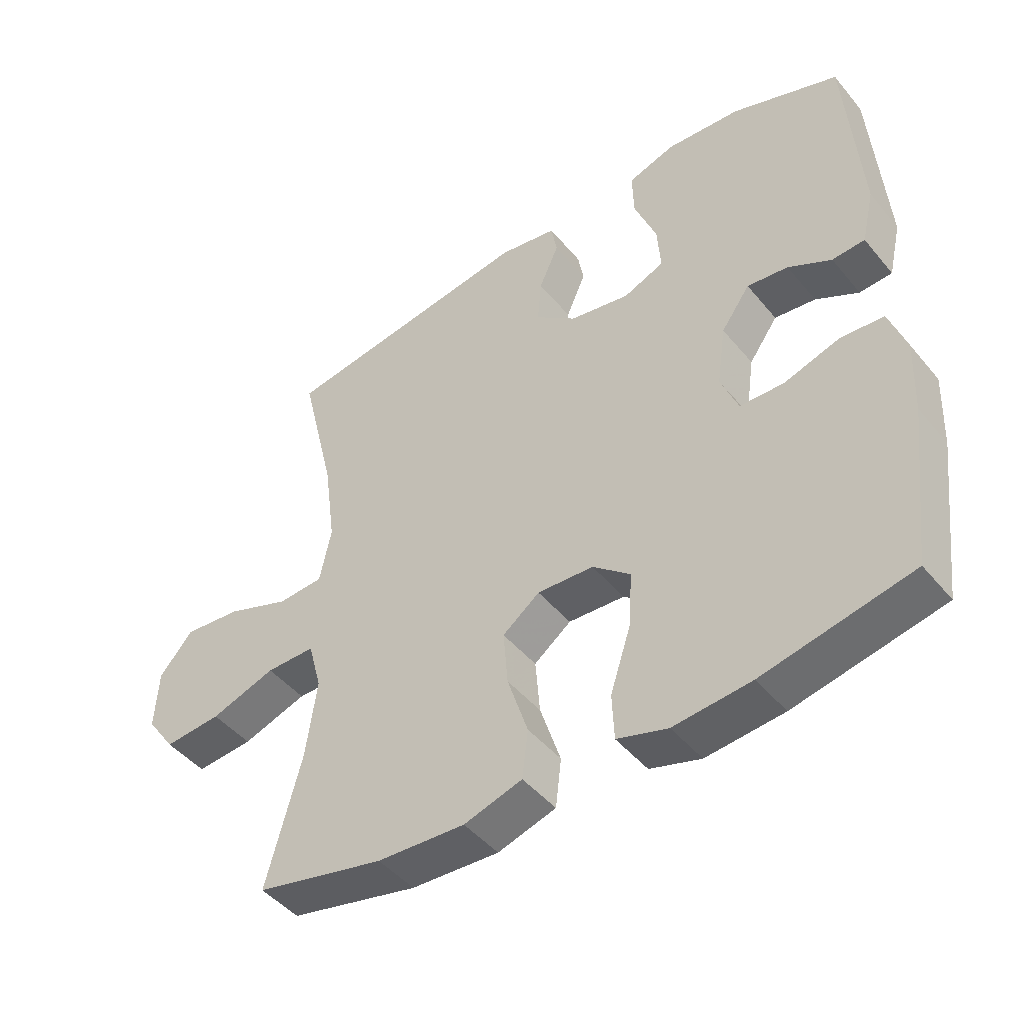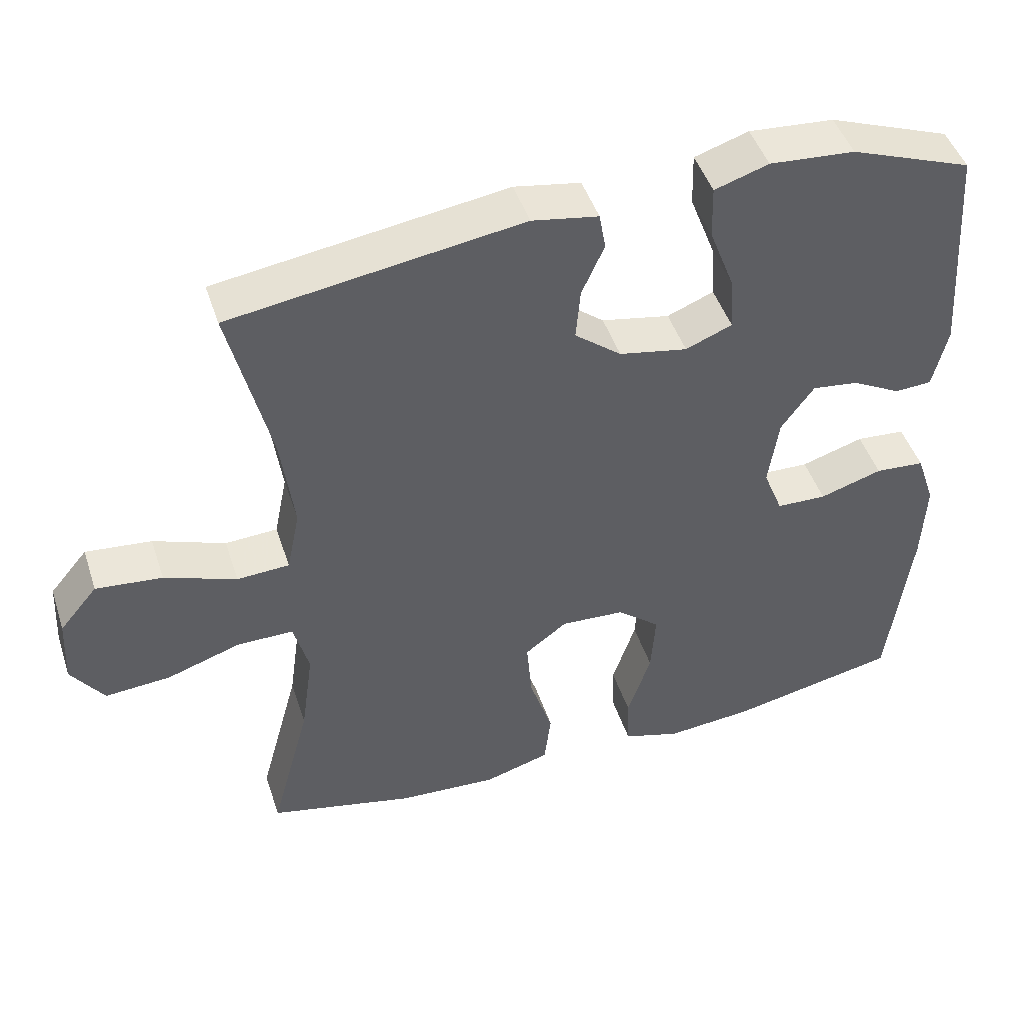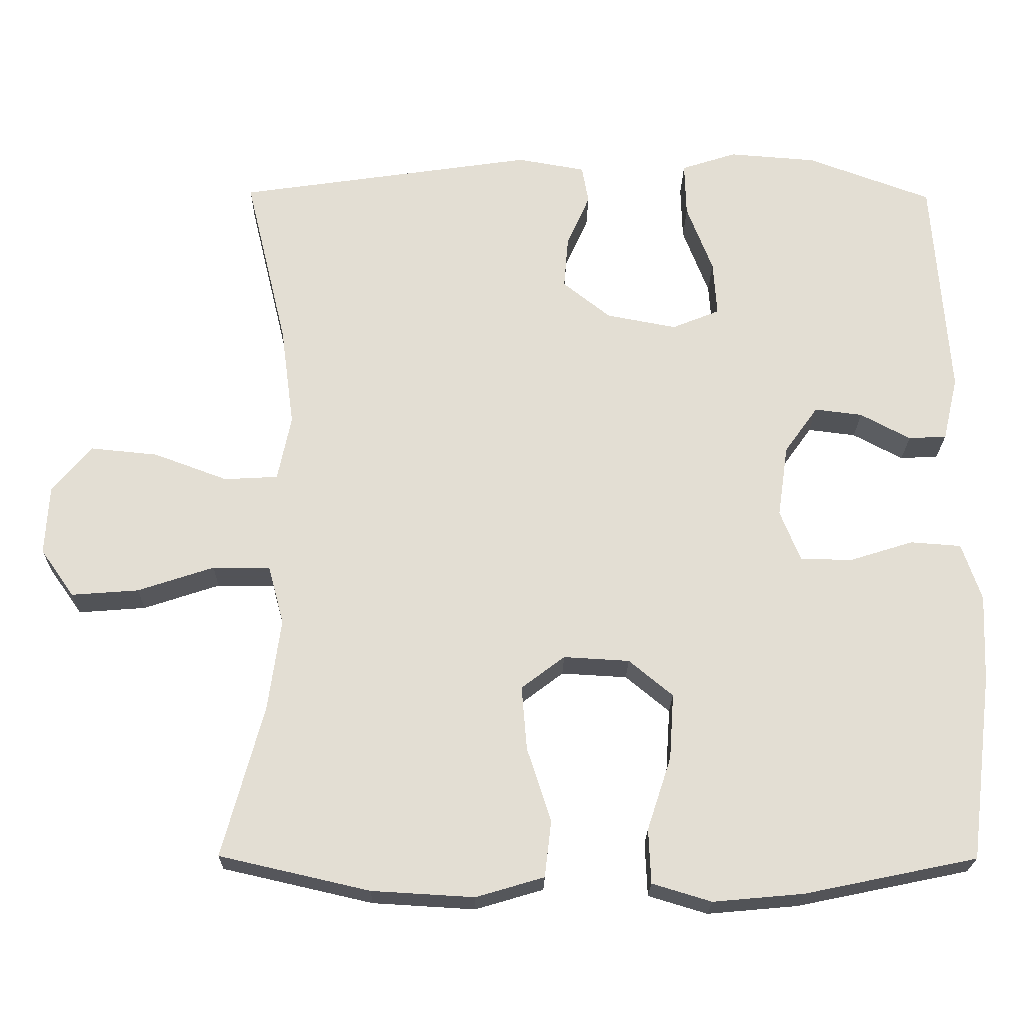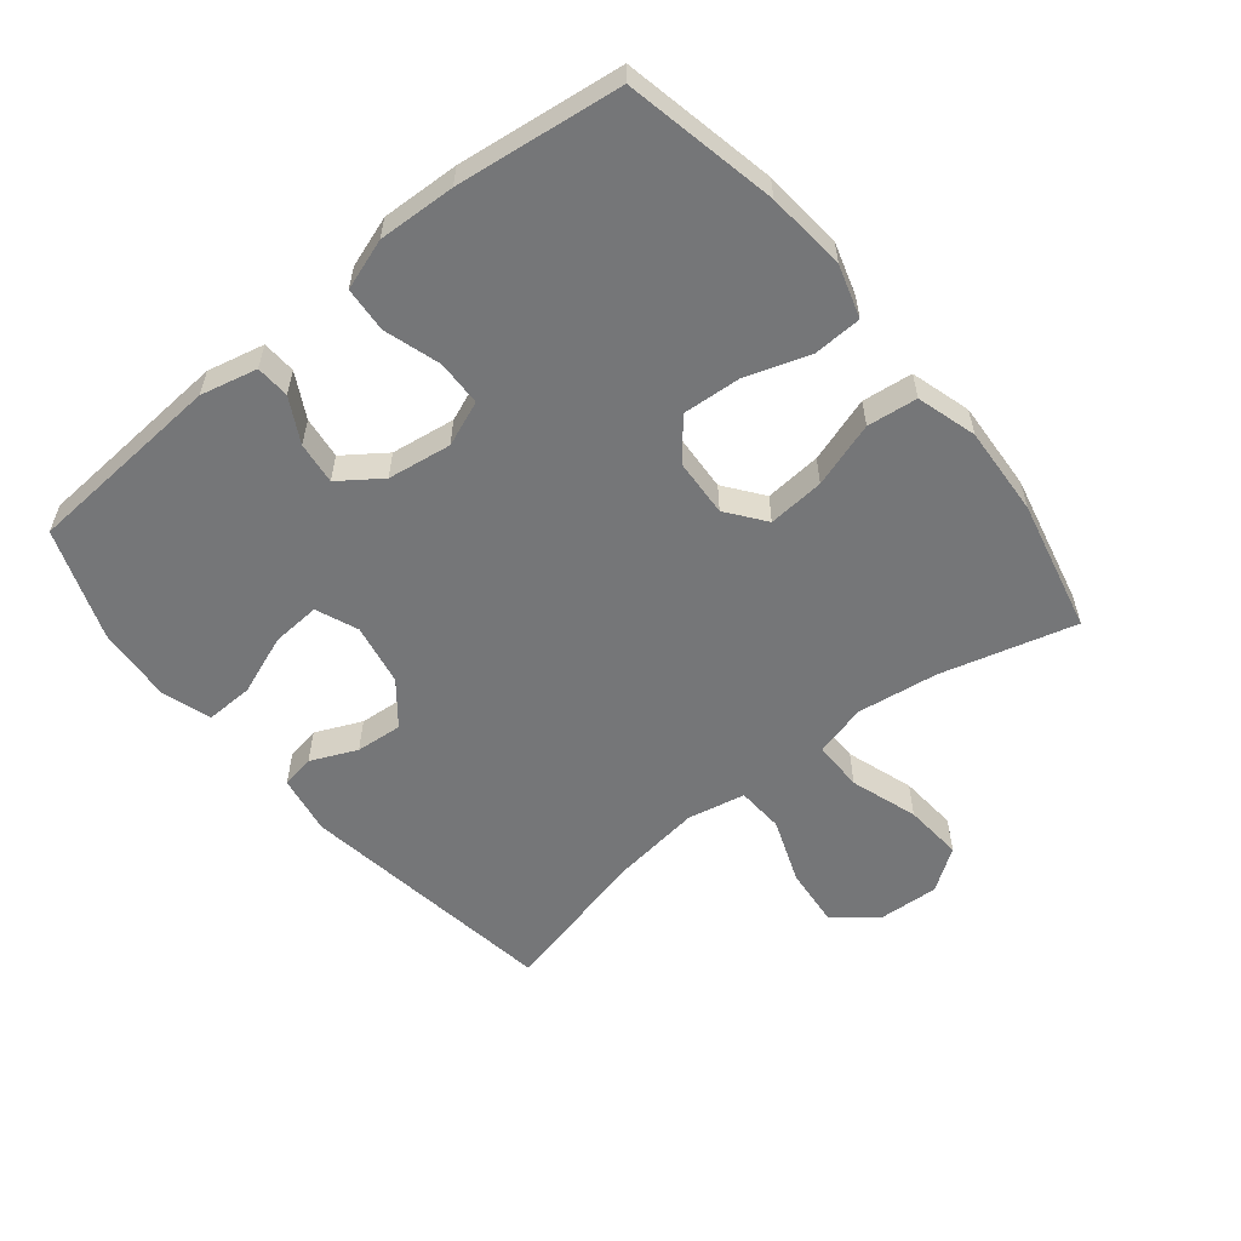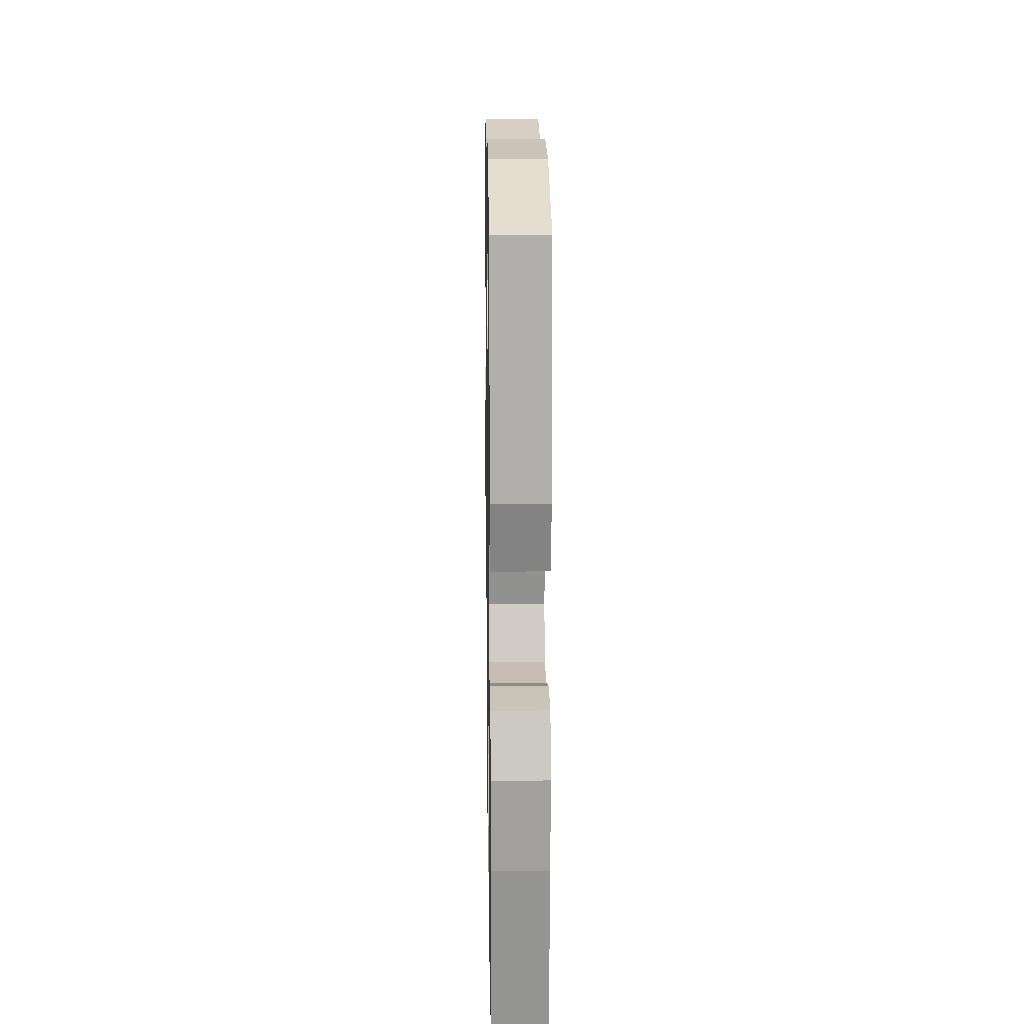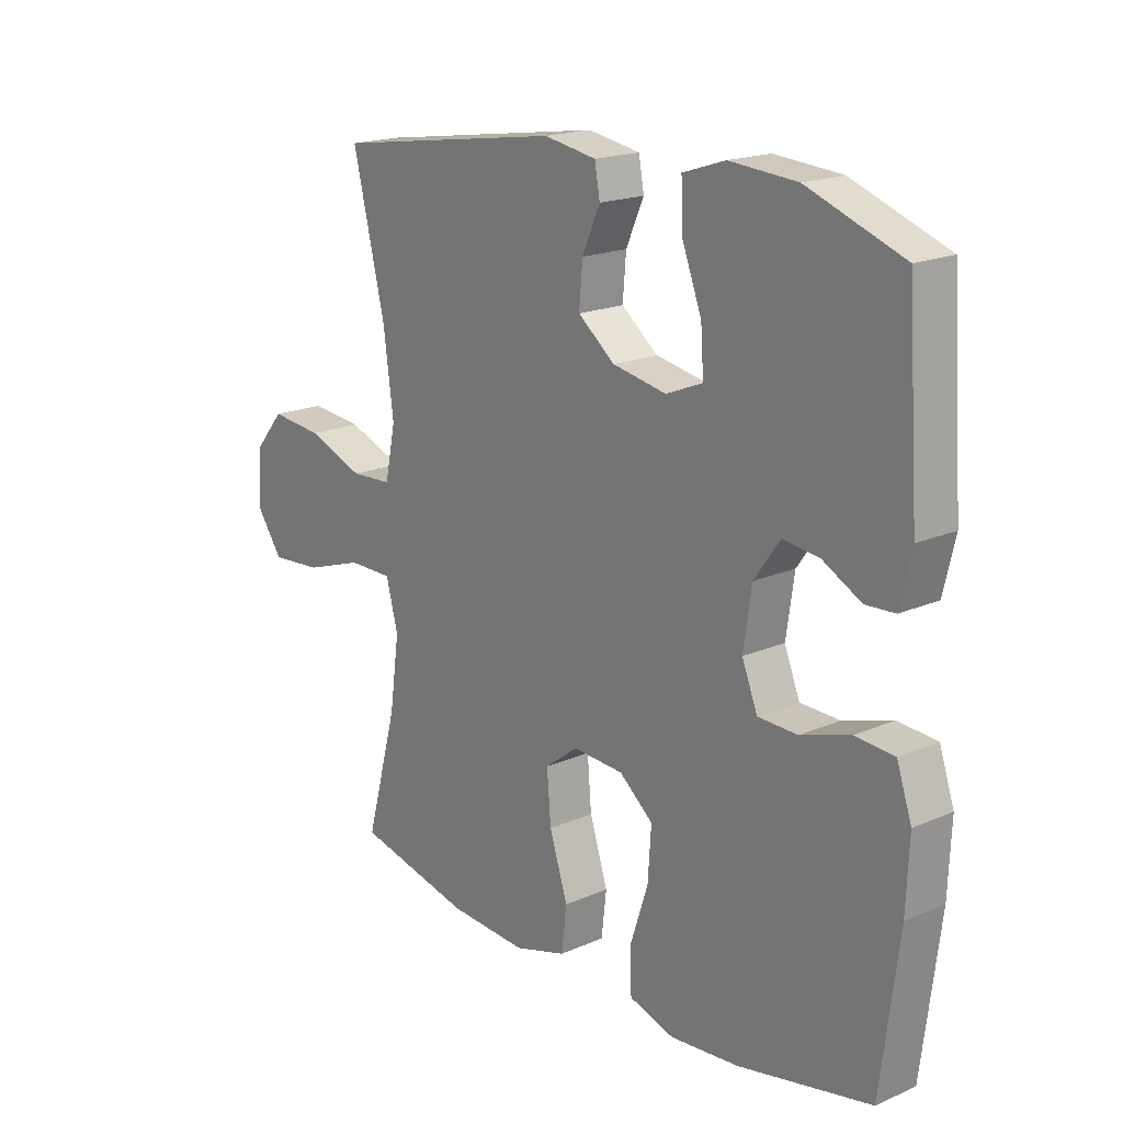
<metadata>
{"format":"obj","ext":"obj","renderer":"f3d","projection":"perspective","resolution":1024,"background":"white","views":[{"elev":-46.3,"azim":37.2,"up":"+Z"},{"elev":46.5,"azim":-17.9,"up":"+Z"},{"elev":-22.5,"azim":-0.8,"up":"+Z"},{"elev":-56.8,"azim":129.0,"up":"+Y"},{"elev":16.0,"azim":89.1,"up":"+Z"},{"elev":18.5,"azim":50.1,"up":"+Z"}]}
</metadata>
<code>
v -0.5 0.07 -0.5
v -0.445 0.07 -0.296
v -0.428 0.07 -0.173
v -0.449 0.07 -0.094
v -0.526 0.07 -0.094
v -0.628 0.07 -0.128
v -0.718 0.07 -0.135
v -0.763 0.07 -0.071
v -0.758 0.07 0.023
v -0.706 0.07 0.085
v -0.615 0.07 0.076
v -0.516 0.07 0.039
v -0.444 0.07 0.043
v -0.426 0.07 0.131
v -0.444 0.07 0.267
v -0.5 0.07 0.5
v -0.101 0.07 0.559
v -0.01 0.07 0.543
v -0.001 0.07 0.492
v -0.032 0.07 0.422
v -0.038 0.07 0.351
v 0.026 0.07 0.3
v 0.12 0.07 0.282
v 0.184 0.07 0.308
v 0.179 0.07 0.382
v 0.144 0.07 0.474
v 0.142 0.07 0.547
v 0.216 0.07 0.571
v 0.333 0.07 0.562
v 0.5 0.07 0.5
v 0.521 0.07 0.197
v 0.501 0.07 0.111
v 0.45 0.07 0.108
v 0.383 0.07 0.144
v 0.319 0.07 0.152
v 0.274 0.07 0.089
v 0.26 0.07 -0.008
v 0.287 0.07 -0.076
v 0.356 0.07 -0.078
v 0.442 0.07 -0.051
v 0.51 0.07 -0.056
v 0.536 0.07 -0.133
v 0.531 0.07 -0.25
v 0.5 0.07 -0.5
v 0.269 0.07 -0.548
v 0.148 0.07 -0.559
v 0.069 0.07 -0.535
v 0.066 0.07 -0.462
v 0.098 0.07 -0.364
v 0.104 0.07 -0.276
v 0.045 0.07 -0.227
v -0.043 0.07 -0.222
v -0.101 0.07 -0.266
v -0.094 0.07 -0.352
v -0.062 0.07 -0.451
v -0.071 0.07 -0.527
v -0.162 0.07 -0.554
v -0.299 0.07 -0.546
v -0.5 0 -0.5
v -0.445 0 -0.296
v -0.428 0 -0.173
v -0.449 0 -0.094
v -0.526 0 -0.094
v -0.628 0 -0.128
v -0.718 0 -0.135
v -0.763 0 -0.071
v -0.758 0 0.023
v -0.706 0 0.085
v -0.615 0 0.076
v -0.516 0 0.039
v -0.444 0 0.043
v -0.426 0 0.131
v -0.444 0 0.267
v -0.5 0 0.5
v -0.101 0 0.559
v -0.01 0 0.543
v -0.001 0 0.492
v -0.032 0 0.422
v -0.038 0 0.351
v 0.026 0 0.3
v 0.12 0 0.282
v 0.184 0 0.308
v 0.179 0 0.382
v 0.144 0 0.474
v 0.142 0 0.547
v 0.216 0 0.571
v 0.333 0 0.562
v 0.5 0 0.5
v 0.521 0 0.197
v 0.501 0 0.111
v 0.45 0 0.108
v 0.383 0 0.144
v 0.319 0 0.152
v 0.274 0 0.089
v 0.26 0 -0.008
v 0.287 0 -0.076
v 0.356 0 -0.078
v 0.442 0 -0.051
v 0.51 0 -0.056
v 0.536 0 -0.133
v 0.531 0 -0.25
v 0.5 0 -0.5
v 0.269 0 -0.548
v 0.148 0 -0.559
v 0.069 0 -0.535
v 0.066 0 -0.462
v 0.098 0 -0.364
v 0.104 0 -0.276
v 0.045 0 -0.227
v -0.043 0 -0.222
v -0.101 0 -0.266
v -0.094 0 -0.352
v -0.062 0 -0.451
v -0.071 0 -0.527
v -0.162 0 -0.554
v -0.299 0 -0.546
f 58 1 2
f 57 58 2
f 56 57 2
f 55 56 2
f 54 55 2
f 53 54 2 3
f 52 53 3 4
f 51 52 4
f 47 48 49
f 46 47 49
f 45 46 49
f 44 45 49
f 43 44 49
f 42 43 49
f 41 42 49
f 40 41 49
f 39 40 49
f 38 39 49 50
f 37 38 50 51
f 32 33 34
f 31 32 34
f 30 31 34
f 29 30 34
f 28 29 34
f 27 28 34
f 26 27 34
f 25 26 34
f 24 25 34 35
f 23 24 35 36
f 18 19 20
f 17 18 20
f 16 17 20
f 15 16 20
f 14 15 20 21
f 13 14 21 22
f 10 11 12
f 9 10 12
f 8 9 12
f 7 8 12
f 6 7 12
f 5 6 12
f 4 5 12 13
f 36 37 51
f 23 36 51
f 22 23 51
f 13 22 51
f 4 13 51
f 60 59 116
f 60 116 115
f 60 115 114
f 60 114 113
f 60 113 112
f 61 60 112 111
f 62 61 111 110
f 62 110 109
f 107 106 105
f 107 105 104
f 107 104 103
f 107 103 102
f 107 102 101
f 107 101 100
f 107 100 99
f 107 99 98
f 107 98 97
f 108 107 97 96
f 109 108 96 95
f 92 91 90
f 92 90 89
f 92 89 88
f 92 88 87
f 92 87 86
f 92 86 85
f 92 85 84
f 92 84 83
f 93 92 83 82
f 94 93 82 81
f 78 77 76
f 78 76 75
f 78 75 74
f 78 74 73
f 79 78 73 72
f 80 79 72 71
f 70 69 68
f 70 68 67
f 70 67 66
f 70 66 65
f 70 65 64
f 70 64 63
f 71 70 63 62
f 109 95 94
f 109 94 81
f 109 81 80
f 109 80 71
f 109 71 62
f 1 59 60 2
f 2 60 61 3
f 3 61 62 4
f 4 62 63 5
f 5 63 64 6
f 6 64 65 7
f 7 65 66 8
f 8 66 67 9
f 9 67 68 10
f 10 68 69 11
f 11 69 70 12
f 12 70 71 13
f 13 71 72 14
f 14 72 73 15
f 15 73 74 16
f 16 74 75 17
f 17 75 76 18
f 18 76 77 19
f 19 77 78 20
f 20 78 79 21
f 21 79 80 22
f 22 80 81 23
f 23 81 82 24
f 24 82 83 25
f 25 83 84 26
f 26 84 85 27
f 27 85 86 28
f 28 86 87 29
f 29 87 88 30
f 30 88 89 31
f 31 89 90 32
f 32 90 91 33
f 33 91 92 34
f 34 92 93 35
f 35 93 94 36
f 36 94 95 37
f 37 95 96 38
f 38 96 97 39
f 39 97 98 40
f 40 98 99 41
f 41 99 100 42
f 42 100 101 43
f 43 101 102 44
f 44 102 103 45
f 45 103 104 46
f 46 104 105 47
f 47 105 106 48
f 48 106 107 49
f 49 107 108 50
f 50 108 109 51
f 51 109 110 52
f 52 110 111 53
f 53 111 112 54
f 54 112 113 55
f 55 113 114 56
f 56 114 115 57
f 57 115 116 58
f 58 116 59 1

</code>
